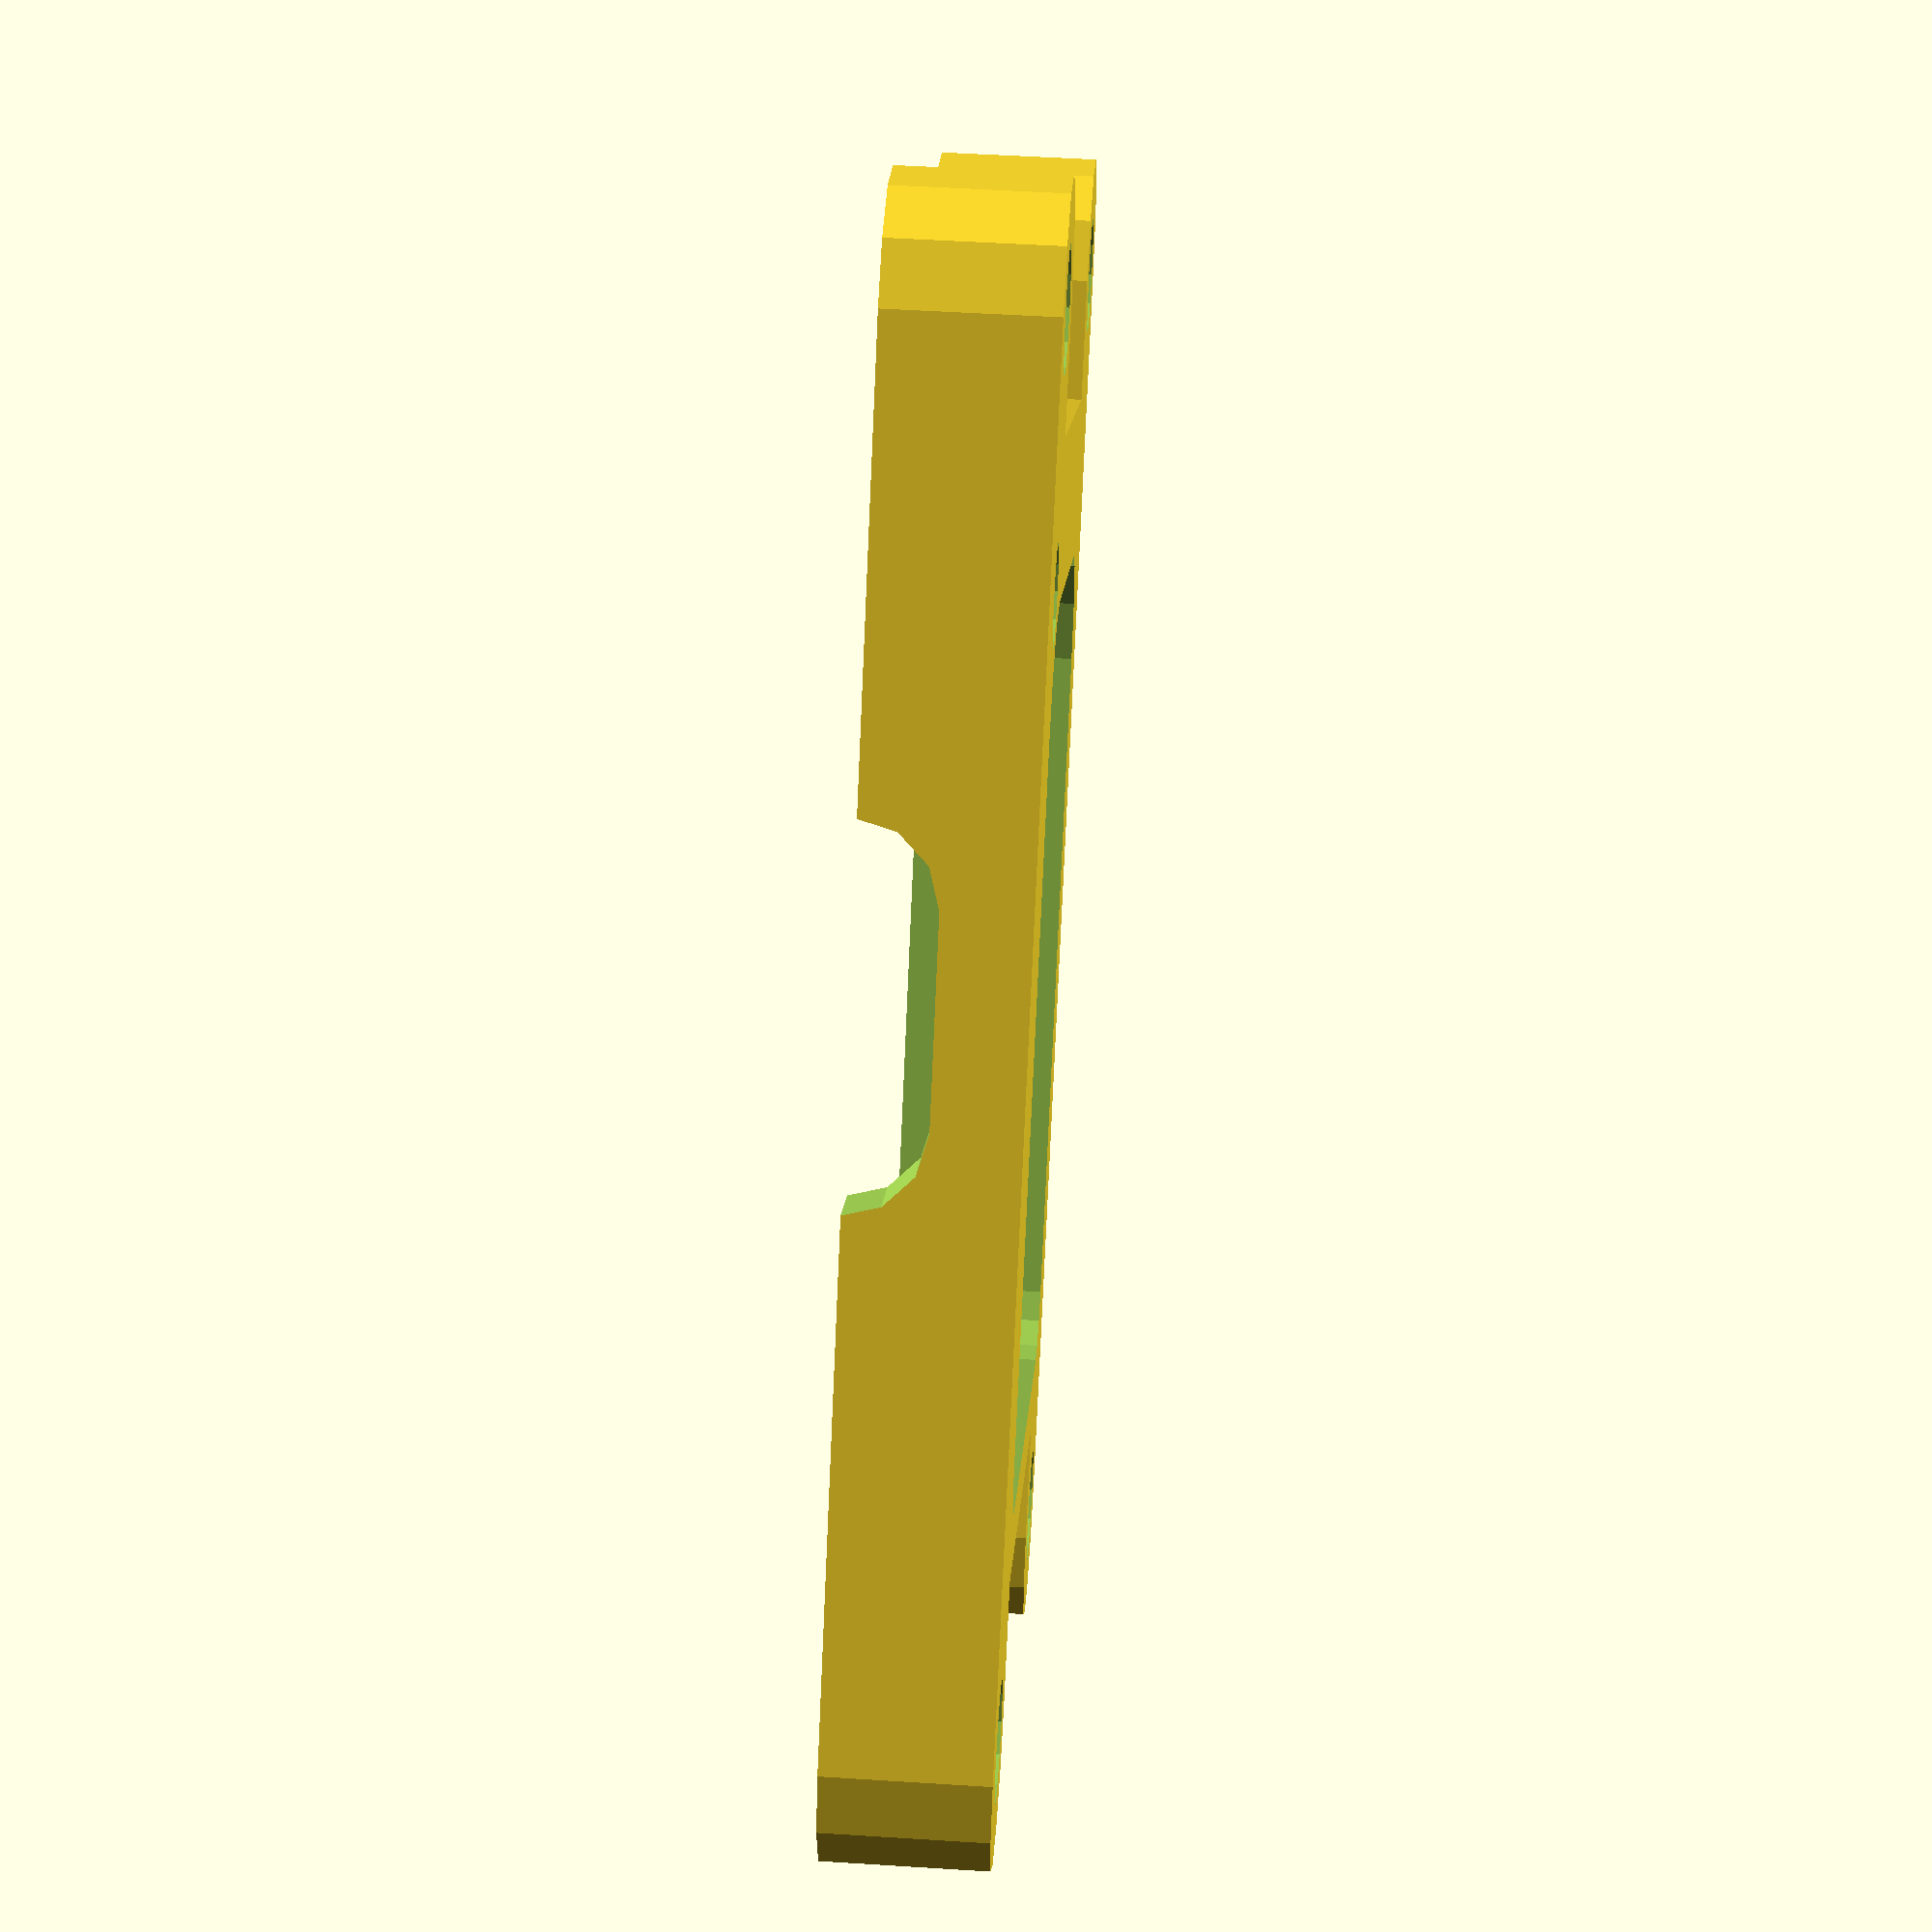
<openscad>
$fn=12;

boardDepth = 21.2;
boardWidth = 25.2;
boardHeigth = 10;

boardThickness = 2;

boardHoleDepth = boardDepth - 5;
boardHoleWidth = boardWidth - 5;
boardHolediamiter = 3;

baseDepth = boardDepth + 2;
baseWidth = boardWidth + 2;
baseHeigth = boardThickness + 2;

baseCornerDiameter = 4;

//% board();

translate([0,0,-baseHeigth/2])
	base();
//feet();


////////////////////////////////////////////////////////////////////////////////////////////////////
module board(){
	difference(){
		plate4Point(boardWidth,boardDepth,boardThickness,1);
		for(a=[[1,1],[-1,1],[1,-1],[-1,-1]]){
			translate([
				a[0] * boardHoleWidth/2,
				a[1] * boardHoleDepth/2,
				0
			])
				cylinder(h=5,center=true);
		}
	}
}
////////////////////////////////////////////////////////////////////////////////////////////////////
module base(){

	difference(){
		// 
		union(){
			plate4Point(baseWidth,baseDepth,baseHeigth,4);
			rotate([0,0,90]) 
				feet();
		}
		for(a=[[1,-1]]){//[[1,1],[-1,1],[1,-1],[-1,-1]]){
			translate([
				a[0] * boardHoleWidth/2,
				a[1] * boardHoleDepth/2,
				0
			])
				cylinder(h=5,d=boardHolediamiter-.5,center=true);
		}
		// Board cut out
		translate([0,0,baseHeigth-2.9]) plate4Point(boardWidth,boardDepth,boardThickness,1);
		// center cutout
		plate4Point(baseWidth-8,baseDepth-8,10,6);
		translate([0,2,0])
			plate4Point(baseWidth-8,baseDepth-8,10,6);
		//  pin cutout
		translate([(-baseWidth/2)+5,1,0])
			plate4Point(7,baseDepth-6,10,3);
		//  button cutout
		translate([(baseWidth/2)-6,baseDepth/2,3.1])
			rotate([90,0,0])
			plate4Point(7,6,10,4);
		//  jst cutout
		translate([(baseWidth/2)-(boardWidth/2),(-baseDepth/2),3.1])
			rotate([90,0,0])
			plate4Point(9,6,10,4);
	}

}
////////////////////////////////////////////////////////////////////////////////////////////////////
module feet(){
	
	lenAdd = 12;
	footLen = baseWidth + lenAdd;
	
 for(a=[1, -1]){
	translate([a*(baseDepth/2) - a*2, 0, 0]) 
		difference(){
			plate2Point(footLen, baseHeigth,6);
			for(b=[1,-1]){
				translate([0, b*(footLen/2) - b*3, 0])
					cylinder(h=5,d=boardHolediamiter,center=true);
			}
		}
	}
}
////////////////////////////////////////////////////////////////////////////////////////////////////
module plate4Point(x,y,z,d){
	hull(){
		color("green") translate([(x/2)-(d/2) ,(y/2) -(d/2),0]) cylinder(h=z, d=d, center=true);
		color("blue")  translate([(x/2)-(d/2) ,-(y/2)+(d/2),0]) cylinder(h=z, d=d, center=true);
		color("red")   translate([-(x/2)+(d/2),(y/2) -(d/2),0]) cylinder(h=z, d=d, center=true);
		color("grey")  translate([-(x/2)+(d/2),-(y/2)+(d/2),0]) cylinder(h=z, d=d, center=true);
	}
}
////////////////////////////////////////////////////////////////////////////////////////////////////
module plate2Point(y,z,d){
	hull(){
		color("green") translate([0 ,(y/2) -(d/2),0]) cylinder(h=z, d=d, center=true);
		color("blue")  translate([0 ,-(y/2)+(d/2),0]) cylinder(h=z, d=d, center=true);
	}
}

</openscad>
<views>
elev=308.4 azim=228.8 roll=93.9 proj=p view=wireframe
</views>
